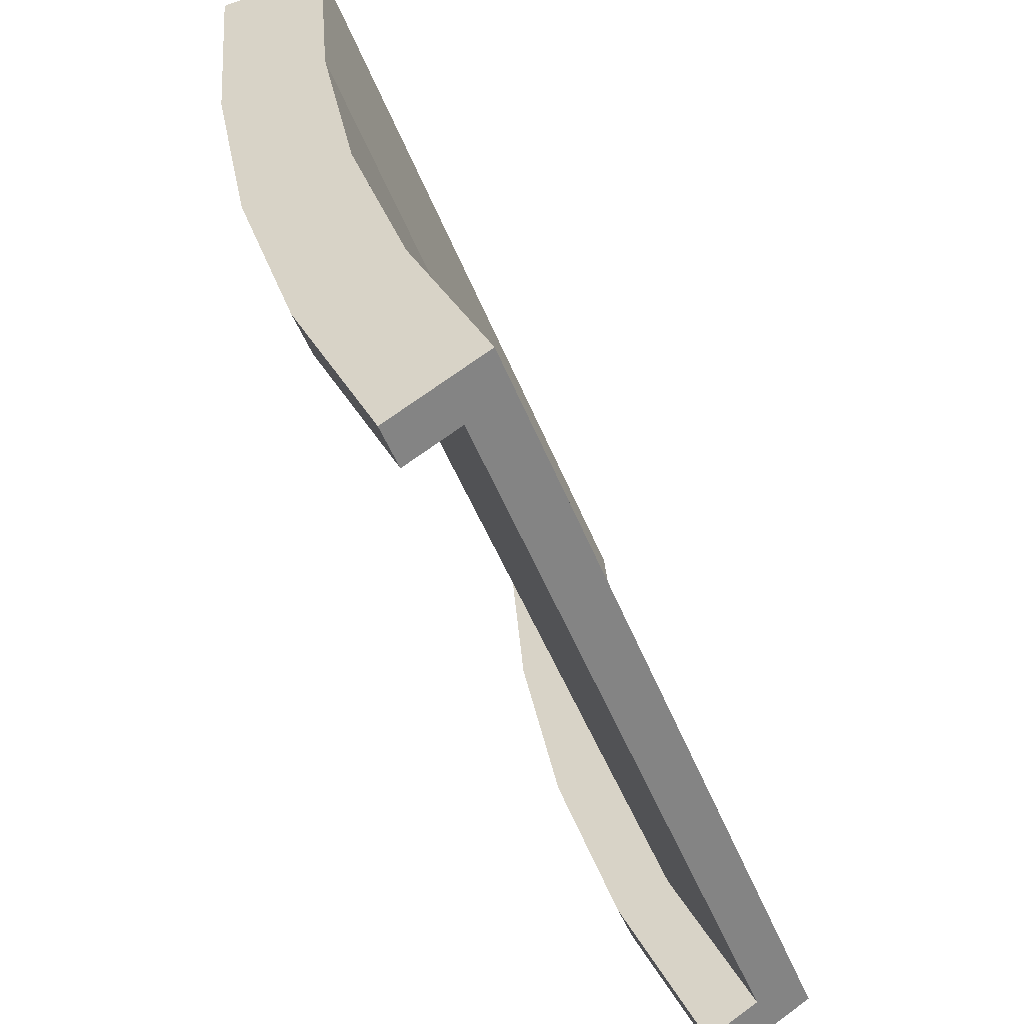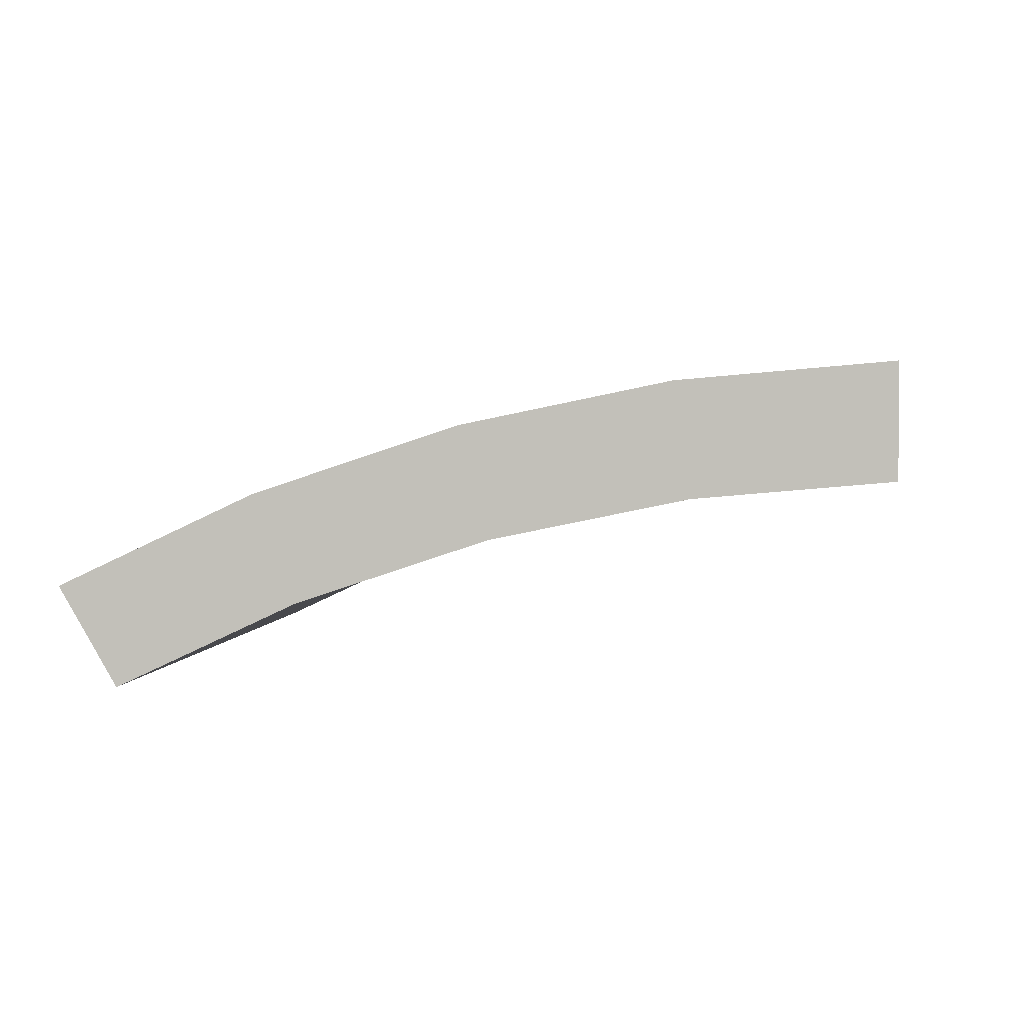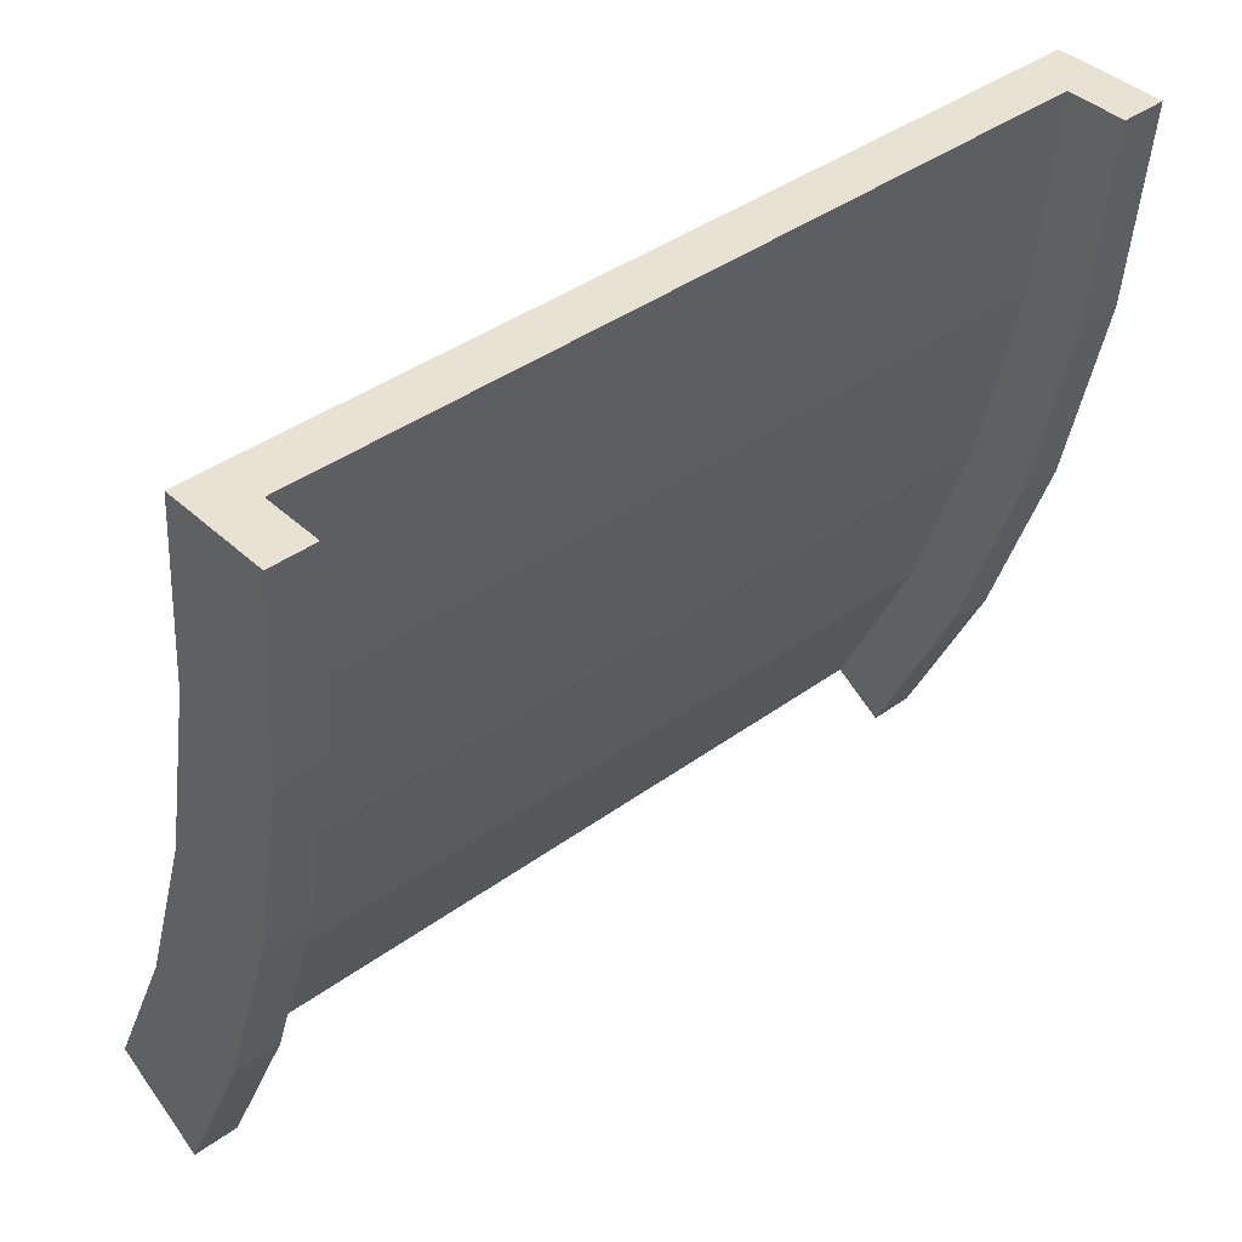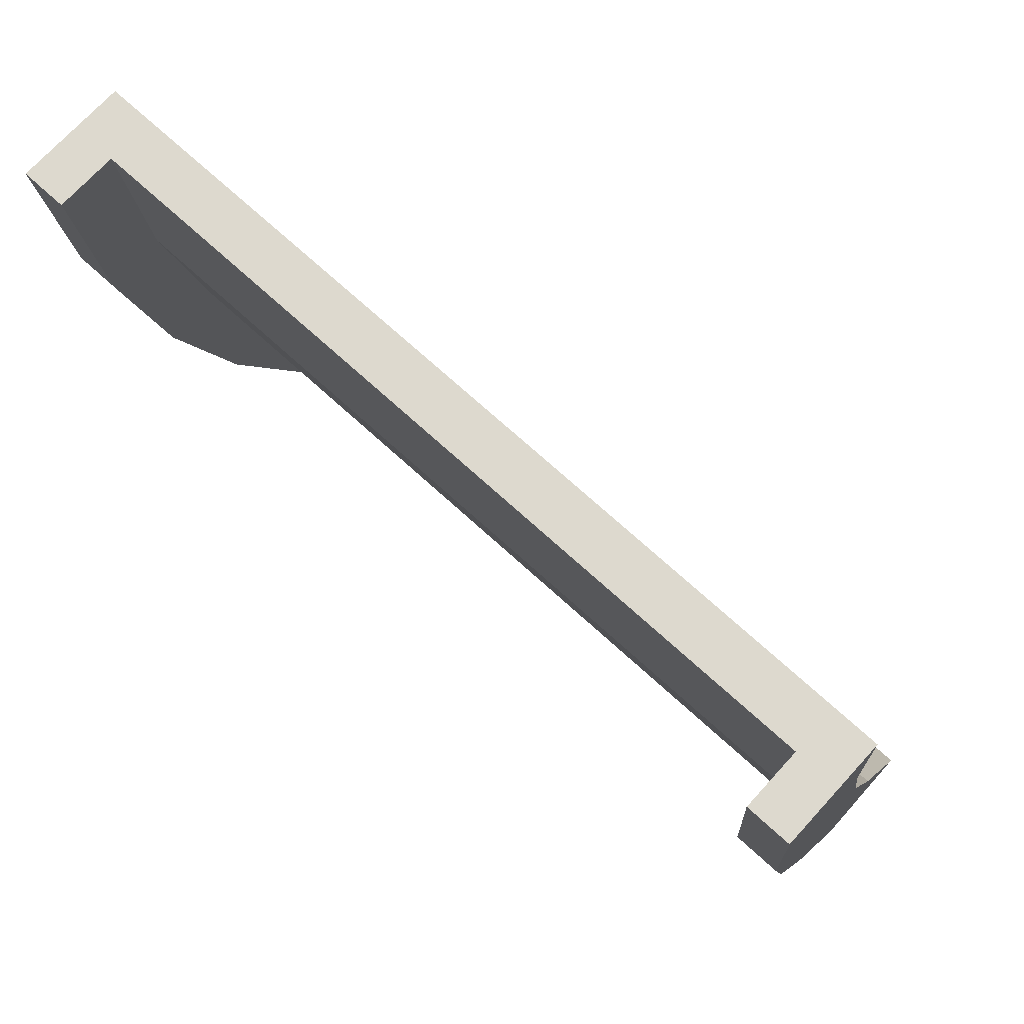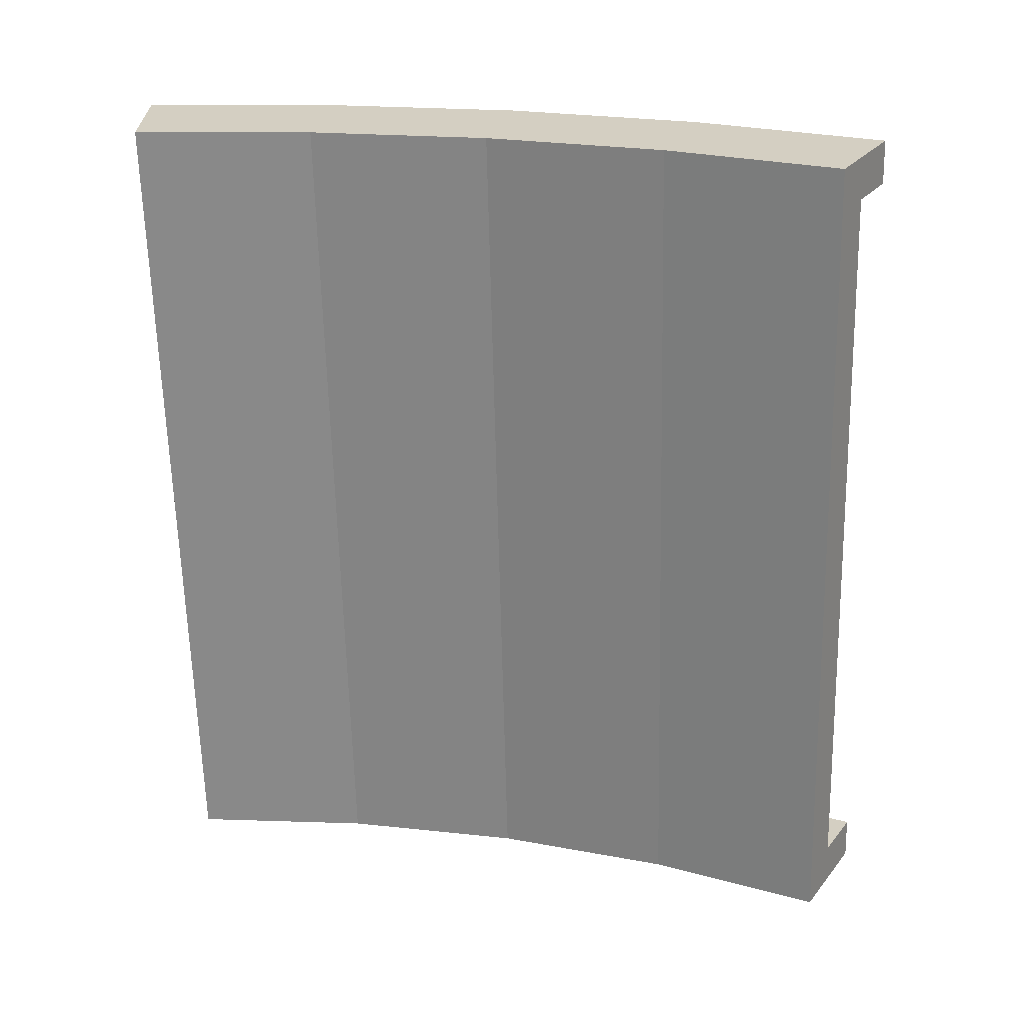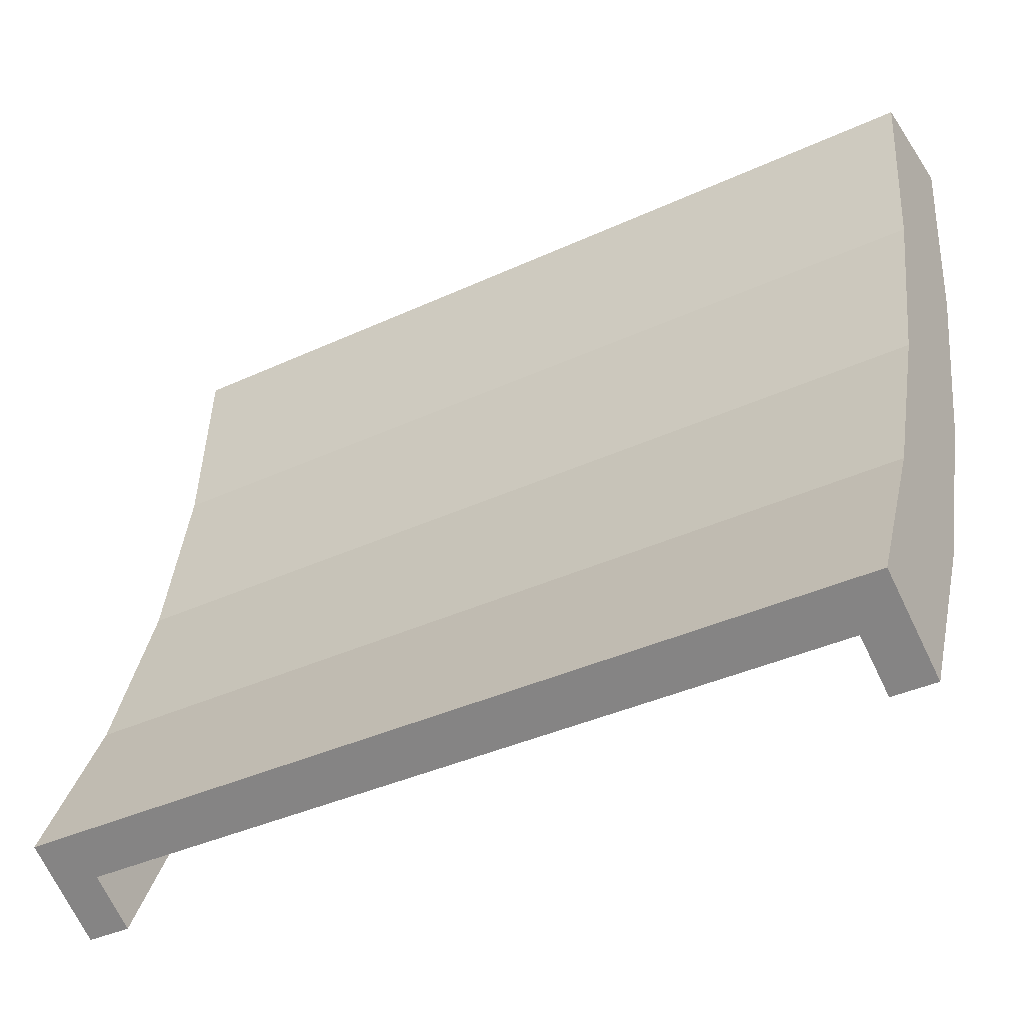
<metadata>
{"format":"obj","ext":"obj","renderer":"f3d","projection":"perspective","resolution":1024,"background":"white","views":[{"elev":-48.7,"azim":-69.2,"up":"+Z"},{"elev":1.8,"azim":-85.0,"up":"+Y"},{"elev":40.7,"azim":138.4,"up":"+Z"},{"elev":71.7,"azim":-137.6,"up":"+Z"},{"elev":-64.0,"azim":91.4,"up":"+Y"},{"elev":-38.3,"azim":30.4,"up":"+Z"}]}
</metadata>
<code>
v 10 0 0
v 0 0 4e-06
v 10 5.111 19.07
v 0 5.111 19.07
v 8.642 5.111 19.07
v 8.642 0 0
v 8.202 5.111 19.07
v 8.202 0 0
v -10 5.111 19.07
v -10 0 0
v -8.642 0 0
v -8.642 5.111 19.07
v -8.202 0 0
v -8.202 5.111 19.07
v 0 -1.079 0.6231
v 0 3.865 19.07
v 11.14 -1.079 0.6231
v 11.14 3.865 19.07
v -11.14 3.865 19.07
v -11.14 -1.079 0.6231
v 10 1.339 -0.7733
v 10 6.657 19.07
v 11.14 1.339 -0.7733
v 11.14 6.657 19.07
v -10 6.657 19.07
v -10 1.339 -0.7733
v -11.14 6.657 19.07
v -11.14 1.339 -0.7733
v 8.202 3.681 9.235
v 0 3.681 9.235
v -8.202 3.681 9.235
v -8.642 3.681 9.235
v -10 3.681 9.235
v -10 5.175 8.835
v -11.14 5.175 8.835
v -11.14 2.477 9.558
v 0 2.477 9.558
v 11.14 2.477 9.558
v 11.14 5.175 8.835
v 10 5.175 8.835
v 10 3.681 9.235
v 8.642 3.681 9.235
v 10 2.112 4.509
v 10 3.549 3.937
v 11.14 3.549 3.937
v 11.14 0.9544 4.971
v 0 0.9544 4.971
v -11.14 0.9544 4.971
v -11.14 3.549 3.937
v -10 3.549 3.937
v -10 2.112 4.509
v -8.642 2.112 4.509
v -8.202 2.112 4.509
v 0 2.112 4.509
v 8.202 2.112 4.509
v 8.642 2.112 4.509
v 8.202 4.685 14.11
v 0 4.685 14.11
v -8.202 4.685 14.11
v -8.642 4.685 14.11
v -10 4.685 14.11
v -10 6.216 13.89
v -11.14 6.216 13.89
v -11.14 3.452 14.29
v 0 3.452 14.29
v 11.14 3.452 14.29
v 11.14 6.216 13.89
v 10 6.216 13.89
v 10 4.685 14.11
v 8.642 4.685 14.11
f 46 38 37 47
f 36 48 47 37
f 29 55 54 30
f 56 42 41 43
f 42 56 55 29
f 53 31 30 54
f 32 52 51 33
f 52 32 31 53
f 18 3 5 7 4 16
f 17 15 2 8 6 1
f 39 45 44 40
f 20 10 11 13 2 15
f 19 16 4 14 12 9
f 49 35 34 50
f 40 44 43 41
f 1 21 23 17
f 45 39 38 46
f 18 24 22 3
f 50 34 33 51
f 9 25 27 19
f 35 49 48 36
f 20 28 26 10
f 57 29 30 58
f 31 59 58 30
f 32 60 59 31
f 60 32 33 61
f 34 62 61 33
f 35 63 62 34
f 63 35 36 64
f 64 36 37 65
f 38 66 65 37
f 39 67 66 38
f 67 39 40 68
f 68 40 41 69
f 42 70 69 41
f 70 42 29 57
f 44 21 1 43
f 45 23 21 44
f 17 23 45 46
f 17 46 47 15
f 48 20 15 47
f 49 28 20 48
f 26 28 49 50
f 10 26 50 51
f 52 11 10 51
f 11 52 53 13
f 13 53 54 2
f 55 8 2 54
f 56 6 8 55
f 1 6 56 43
f 7 57 58 4
f 59 14 4 58
f 60 12 14 59
f 9 12 60 61
f 62 25 9 61
f 63 27 25 62
f 19 27 63 64
f 19 64 65 16
f 66 18 16 65
f 67 24 18 66
f 22 24 67 68
f 3 22 68 69
f 70 5 3 69
f 5 70 57 7

</code>
